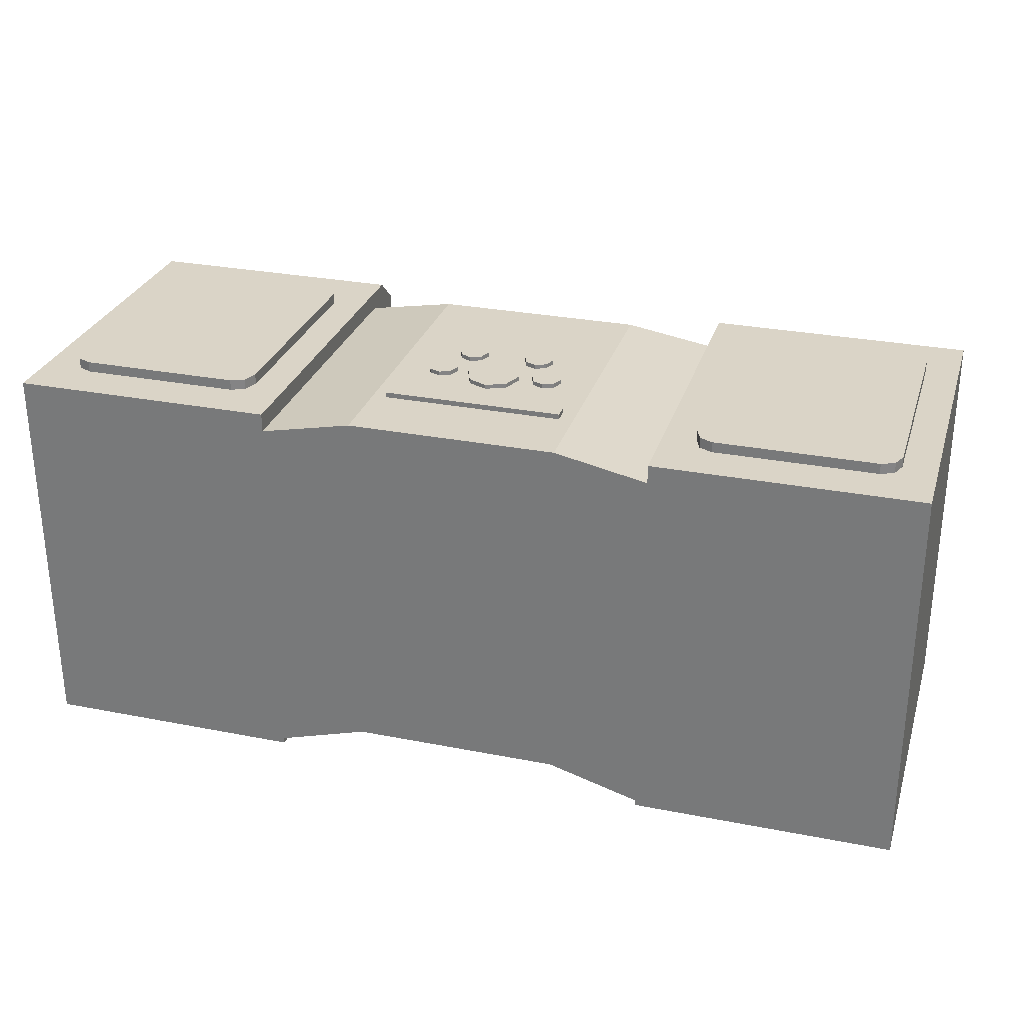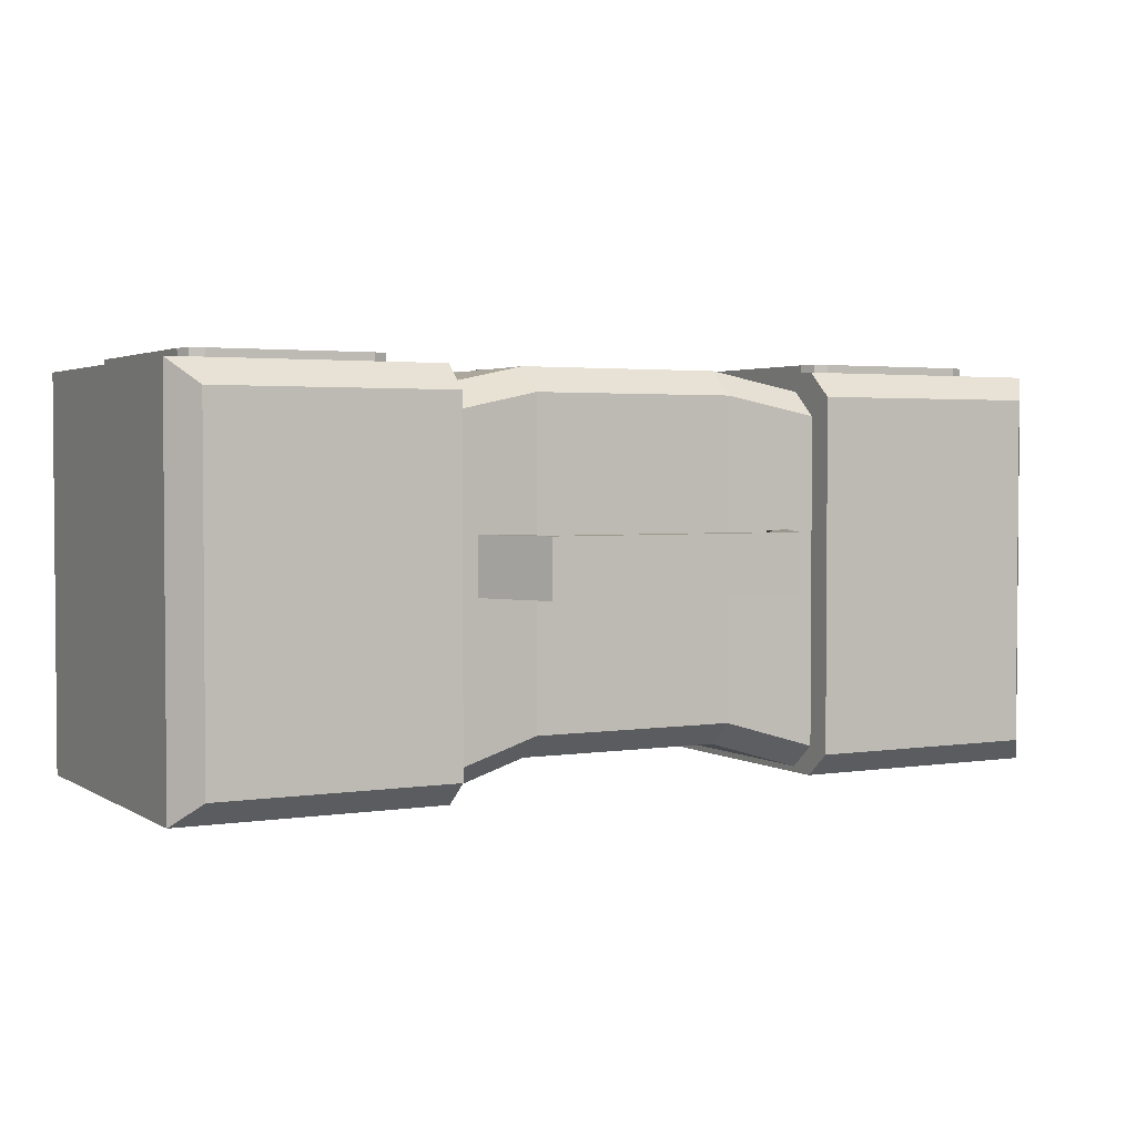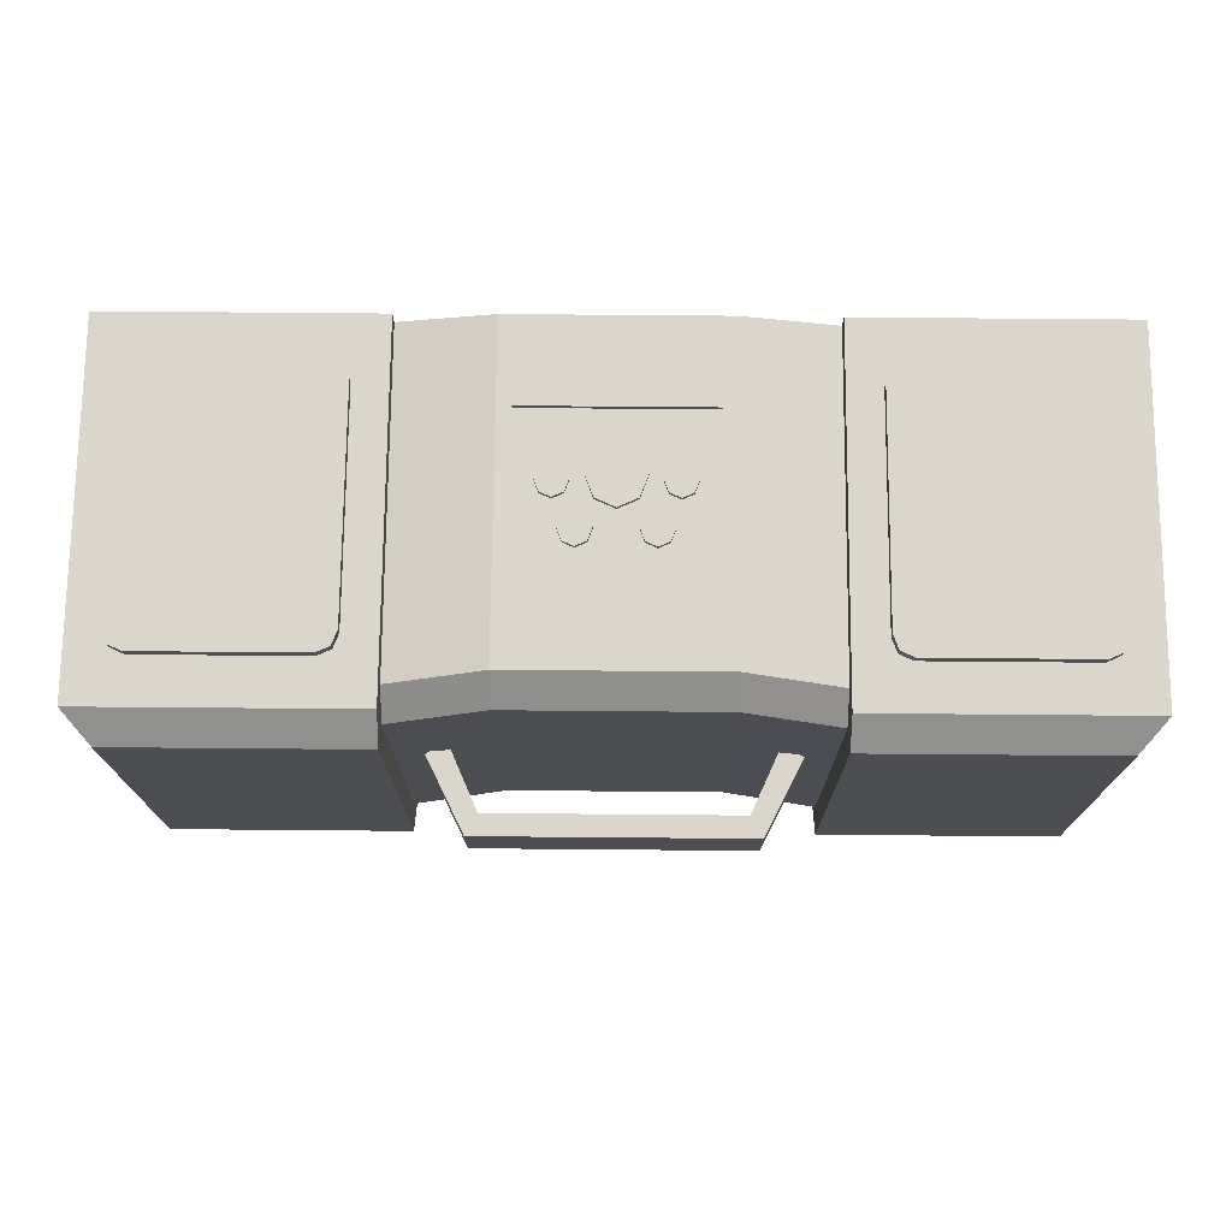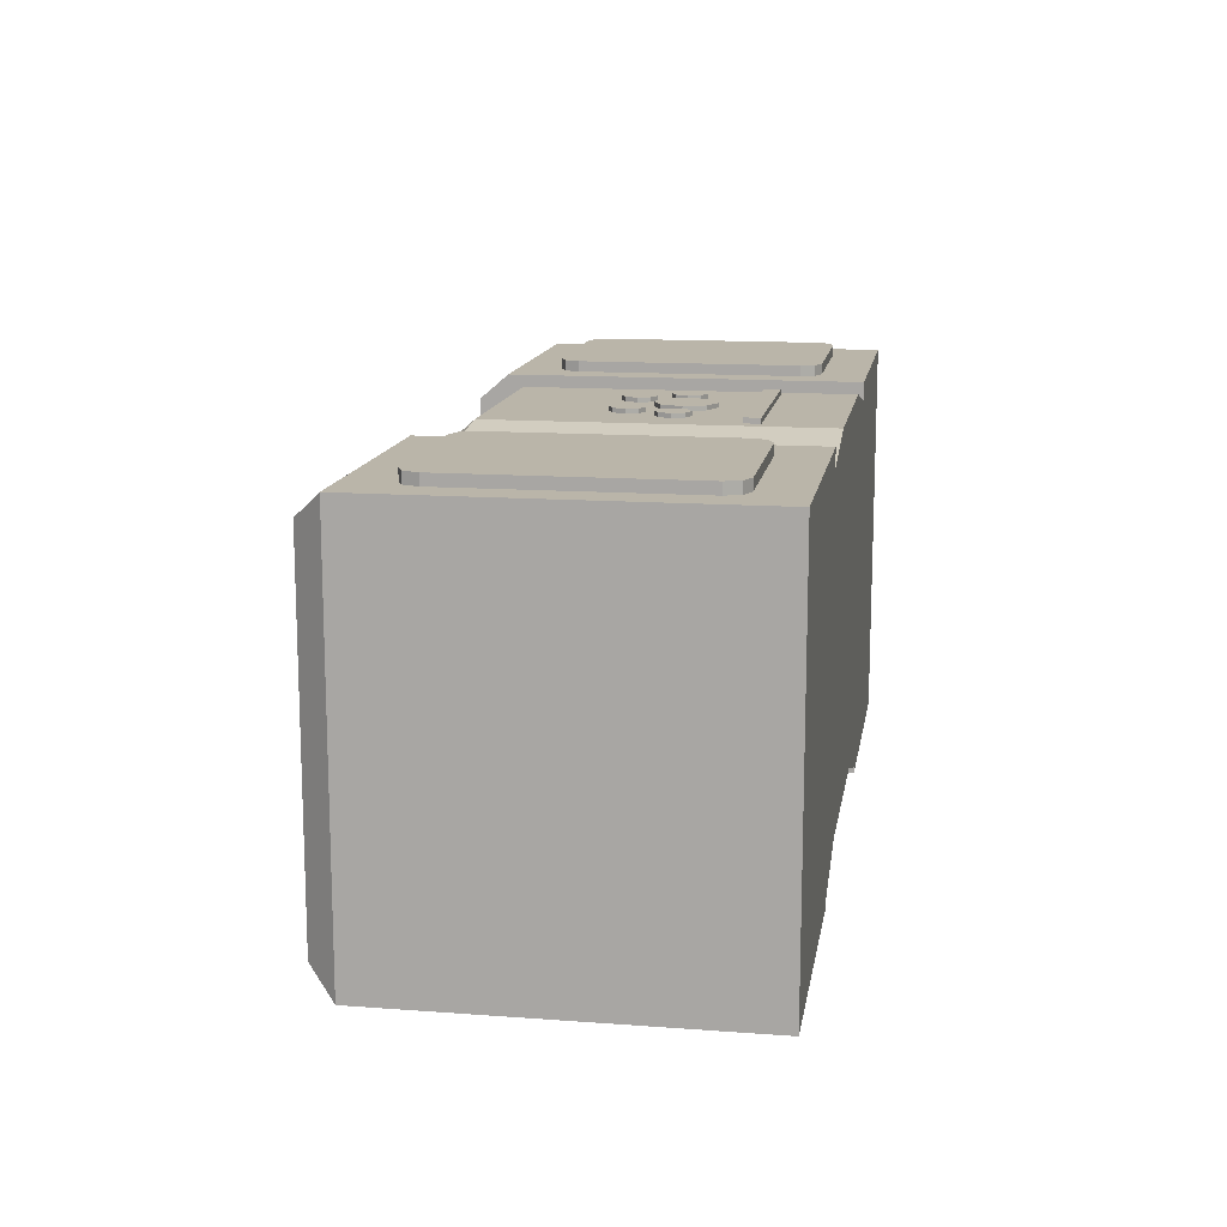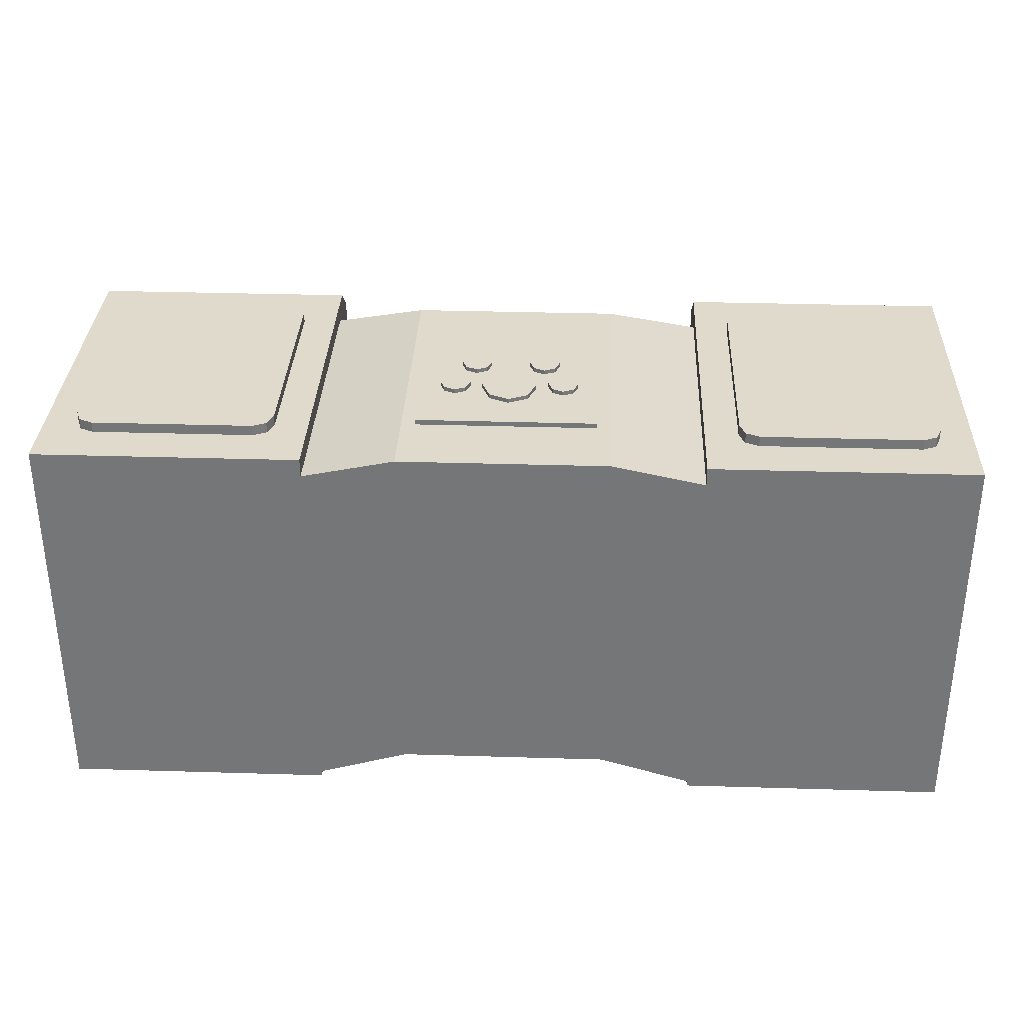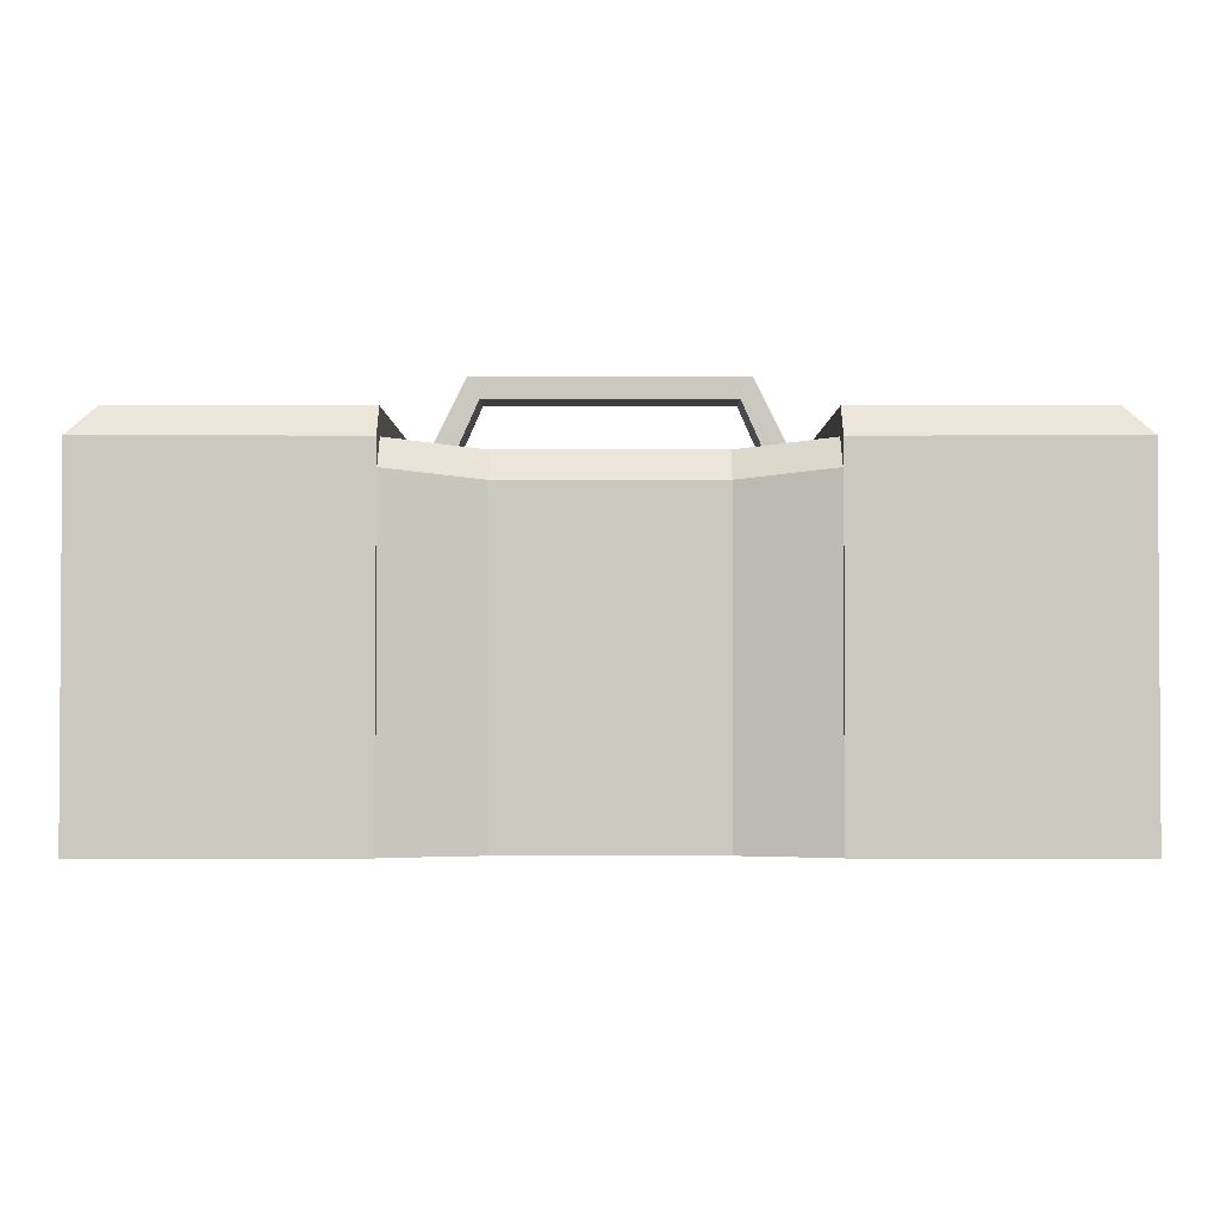
<metadata>
{"format":"obj","ext":"obj","renderer":"f3d","projection":"perspective","resolution":1024,"background":"white","views":[{"elev":28.9,"azim":16.3,"up":"+Z"},{"elev":2.7,"azim":151.7,"up":"+Z"},{"elev":73.5,"azim":-179.5,"up":"+Z"},{"elev":13.5,"azim":-80.6,"up":"+Z"},{"elev":33.0,"azim":2.4,"up":"+Z"},{"elev":-2.1,"azim":180.0,"up":"+Y"}]}
</metadata>
<code>
o Radio
v 0.2805 0 0.1214
v 0.2805 0 -0.1214
v 0.1197 0 0.1102
v 0.1197 0 -0.1179
v 0.1197 0 0.1214
v 0.1197 0 -0.1214
v 0.06372 0 -0.1014
v 0.04335 0.1391 0.1219
v 0.2654 0.2335 0.1064
v 0.2805 0.2162 0.1214
v 0.2654 0.2335 -0.107
v 0.2805 0.2161 -0.1214
v 0.1197 0.2176 0.09511
v 0.1197 0.2003 0.1102
v 0.1197 0.2176 -0.1034
v 0.1197 0.2002 -0.1179
v 0.1197 0.2161 0.1214
v 0.1197 0.2335 0.1063
v 0.1197 0.2335 -0.107
v 0.1197 0.216 -0.1214
v 0.04335 0.1808 0.1219
v 0.06372 0.2125 0.1068
v 0.06372 0.1952 -0.1014
v 0.06372 0.2125 -0.08694
v 0.06372 0 0.1219
v 0.06372 0.1952 0.1219
v 0.02152 0.1299 0.1245
v 0.01489 0.1269 0.1245
v 0.01214 0.1197 0.1245
v 0.01489 0.1125 0.1245
v 0.02152 0.1096 0.1245
v 0.02816 0.1125 0.1245
v 0.03091 0.1197 0.1245
v 0.02816 0.1269 0.1245
v 0.01489 0.1269 0.1167
v 0.02152 0.1299 0.1167
v 0.01214 0.1197 0.1167
v 0.01489 0.1125 0.1167
v 0.02152 0.1096 0.1167
v 0.02816 0.1125 0.1167
v 0.03091 0.1197 0.1167
v 0.02816 0.1269 0.1167
v 0.03381 0.1033 0.1245
v 0.02717 0.1003 0.1245
v 0.02442 0.0931 0.1245
v 0.02717 0.0859 0.1245
v 0.03381 0.08291 0.1245
v 0.04045 0.0859 0.1245
v 0.04319 0.0931 0.1245
v 0.04045 0.1003 0.1245
v 0.02717 0.1003 0.1167
v 0.03381 0.1033 0.1167
v 0.02442 0.0931 0.1167
v 0.02717 0.0859 0.1167
v 0.03381 0.08291 0.1167
v 0.04045 0.0859 0.1167
v 0.04319 0.0931 0.1167
v 0.04045 0.1003 0.1167
v 0.007701 0.0821 0.1245
v 0.01089 0.09045 0.1245
v 0.007701 0.09881 0.1245
v 0.01187 0.07758 0.1167
v 0.01679 0.09045 0.1167
v 0.01187 0.1033 0.1167
v 0.01187 0.07758 0.1245
v 0.01679 0.09045 0.1245
v 0.01187 0.1033 0.1245
v 0.01003 0.07957 0.1245
v 0.01419 0.09045 0.1245
v 0.01003 0.1013 0.1245
v 0.2486 0.02748 0.1278
v 0.2601 0.03993 0.1278
v 0.2567 0.03113 0.1278
v 0.1402 0.03993 0.1278
v 0.1516 0.02748 0.1278
v 0.1435 0.03113 0.1278
v 0.2601 0.1762 0.1278
v 0.2486 0.1887 0.1278
v 0.2567 0.185 0.1278
v 0.1516 0.1886 0.1278
v 0.1402 0.1762 0.1278
v 0.1435 0.185 0.1278
v 0.1516 0.02748 0.1139
v 0.1402 0.03993 0.1139
v 0.1435 0.03113 0.1139
v 0.2601 0.03993 0.1139
v 0.2486 0.02748 0.1139
v 0.2567 0.03113 0.1139
v 0.2486 0.1887 0.1139
v 0.2601 0.1762 0.1139
v 0.2567 0.185 0.1139
v 0.1402 0.1762 0.1139
v 0.1516 0.1886 0.1139
v 0.1435 0.185 0.1139
v 0.08041 0.2623 0.0274
v 0.08041 0.2623 -0.007523
v 0.103 0.2173 0.0274
v 0.103 0.2173 -0.007523
v 0.07344 0.2496 0.0274
v 0.07344 0.2496 -0.007523
v 0.09098 0.2103 0.0274
v 0.09098 0.2103 -0.007523
v 0.05505 0.0532 0.125
v 0.05505 0.04352 0.125
v 0.05505 0.04352 0.1212
v 0.05505 0.0532 0.1212
v -0.2805 0 0.1214
v -0.2805 0 -0.1214
v -0.1197 0 0.1102
v -0.1197 0 -0.1179
v -0.1197 0 0.1214
v -0.1197 0 -0.1214
v -0.06372 0 -0.1014
v -0.04335 0.1391 0.1219
v -0.2654 0.2335 0.1064
v -0.2805 0.2162 0.1214
v -0.2654 0.2335 -0.107
v -0.2805 0.2161 -0.1214
v -0.1197 0.2176 0.09511
v -0.1197 0.2003 0.1102
v -0.1197 0.2176 -0.1034
v -0.1197 0.2002 -0.1179
v -0.1197 0.2161 0.1214
v -0.1197 0.2335 0.1063
v -0.1197 0.2335 -0.107
v -0.1197 0.216 -0.1214
v -0.04335 0.1808 0.1219
v -0.06372 0.2125 0.1068
v -0.06372 0.1952 -0.1014
v -0.06372 0.2125 -0.08694
v -0.06372 0 0.1219
v -0.06372 0.1952 0.1219
v -0.02152 0.1299 0.1245
v -0.01489 0.1269 0.1245
v -0.01214 0.1197 0.1245
v -0.01489 0.1125 0.1245
v -0.02152 0.1096 0.1245
v -0.02816 0.1125 0.1245
v -0.03091 0.1197 0.1245
v -0.02816 0.1269 0.1245
v -0.01489 0.1269 0.1167
v -0.02152 0.1299 0.1167
v -0.01214 0.1197 0.1167
v -0.01489 0.1125 0.1167
v -0.02152 0.1096 0.1167
v -0.02816 0.1125 0.1167
v -0.03091 0.1197 0.1167
v -0.02816 0.1269 0.1167
v -0.03381 0.1033 0.1245
v -0.02717 0.1003 0.1245
v -0.02442 0.0931 0.1245
v -0.02717 0.0859 0.1245
v -0.03381 0.08291 0.1245
v -0.04045 0.0859 0.1245
v -0.04319 0.0931 0.1245
v -0.04045 0.1003 0.1245
v -0.02717 0.1003 0.1167
v -0.03381 0.1033 0.1167
v -0.02442 0.0931 0.1167
v -0.02717 0.0859 0.1167
v -0.03381 0.08291 0.1167
v -0.04045 0.0859 0.1167
v -0.04319 0.0931 0.1167
v -0.04045 0.1003 0.1167
v 0 0.1058 0.1245
v 0 0.07506 0.1245
v -0.007701 0.0821 0.1245
v -0.01089 0.09045 0.1245
v -0.007701 0.09881 0.1245
v 0 0.1087 0.1167
v 0 0.07224 0.1167
v -0.01187 0.07758 0.1167
v -0.01679 0.09045 0.1167
v -0.01187 0.1033 0.1167
v -0.01187 0.07758 0.1245
v 0 0.07224 0.1245
v -0.01679 0.09045 0.1245
v -0.01187 0.1033 0.1245
v 0 0.1087 0.1245
v -0.01003 0.07957 0.1245
v 0 0.07864 0.1245
v -0.01419 0.09045 0.1245
v -0.01003 0.1013 0.1245
v 0 0.1023 0.1245
v -0.2486 0.02748 0.1278
v -0.2601 0.03993 0.1278
v -0.2567 0.03113 0.1278
v -0.1402 0.03993 0.1278
v -0.1516 0.02748 0.1278
v -0.1435 0.03113 0.1278
v -0.2601 0.1762 0.1278
v -0.2486 0.1887 0.1278
v -0.2567 0.185 0.1278
v -0.1516 0.1886 0.1278
v -0.1402 0.1762 0.1278
v -0.1435 0.185 0.1278
v -0.1516 0.02748 0.1139
v -0.1402 0.03993 0.1139
v -0.1435 0.03113 0.1139
v -0.2601 0.03993 0.1139
v -0.2486 0.02748 0.1139
v -0.2567 0.03113 0.1139
v -0.2486 0.1887 0.1139
v -0.2601 0.1762 0.1139
v -0.2567 0.185 0.1139
v -0.1402 0.1762 0.1139
v -0.1516 0.1886 0.1139
v -0.1435 0.185 0.1139
v -0.08041 0.2623 0.0274
v -0.08041 0.2623 -0.007523
v -0.103 0.2173 0.0274
v -0.103 0.2173 -0.007523
v -0.07344 0.2496 0.0274
v -0.07344 0.2496 -0.007523
v -0.09098 0.2103 0.0274
v -0.09098 0.2103 -0.007523
v -0.05505 0.0532 0.125
v -0.05505 0.04352 0.125
v -0.05505 0.04352 0.1212
v -0.05505 0.0532 0.1212
f 3 5 17 14
f 114 8 21 127
f 12 10 1 2
f 13 18 19 15
f 5 1 10 17
f 3 14 26 25
f 20 12 2 6
f 16 20 6 4
f 7 23 16 4
f 7 4 3 25
f 6 2 1 5 3 4
f 8 114 131 25
f 24 22 13 15
f 22 128 132 26
f 7 113 129 23
f 10 9 18 17
f 20 19 11 12
f 12 11 9 10
f 22 26 14 13
f 130 24 23 129
f 13 14 17 18
f 19 20 16 15
f 24 130 128 22
f 15 16 23 24
f 18 9 11 19
f 127 21 26 132
f 96 210 209 95
f 8 25 26 21
f 28 29 30 31 32 33 34 27
f 44 45 46 47 48 49 50 43
f 34 33 41 42
f 32 31 39 40
f 30 29 37 38
f 28 27 36 35
f 27 34 42 36
f 33 32 40 41
f 31 30 38 39
f 29 28 35 37
f 50 49 57 58
f 48 47 55 56
f 46 45 53 54
f 44 43 52 51
f 43 50 58 52
f 49 48 56 57
f 47 46 54 55
f 45 44 51 53
f 67 66 63 64
f 65 176 171 62
f 179 67 64 170
f 66 65 62 63
f 59 60 61 184 181
f 68 166 176 65
f 69 68 65 66
f 70 69 66 67
f 165 70 67 179
f 59 181 166 68
f 60 59 68 69
f 61 60 69 70
f 184 61 70 165
f 77 72 86 90
f 74 81 92 84
f 80 78 89 93
f 74 76 75 71 73 72 77 79 78 80 82 81
f 71 87 88 73
f 73 88 86 72
f 89 78 79 91
f 91 79 77 90
f 92 81 82 94
f 94 82 80 93
f 83 75 76 85
f 85 76 74 84
f 71 75 83 87
f 99 213 214 100
f 95 97 98 96
f 209 213 99 95
f 99 100 102 101
f 96 98 102 100
f 100 214 210 96
f 97 95 99 101
f 104 218 219 105
f 217 103 106 220
f 104 105 106 103
f 109 120 123 111
f 118 108 107 116
f 119 121 125 124
f 111 123 116 107
f 109 131 132 120
f 126 112 108 118
f 122 110 112 126
f 113 110 122 129
f 113 131 109 110
f 112 110 109 111 107 108
f 130 121 119 128
f 116 123 124 115
f 126 118 117 125
f 118 116 115 117
f 128 119 120 132
f 119 124 123 120
f 125 121 122 126
f 121 130 129 122
f 124 125 117 115
f 114 127 132 131
f 134 133 140 139 138 137 136 135
f 150 149 156 155 154 153 152 151
f 140 148 147 139
f 138 146 145 137
f 136 144 143 135
f 134 141 142 133
f 133 142 148 140
f 139 147 146 138
f 137 145 144 136
f 135 143 141 134
f 156 164 163 155
f 154 162 161 153
f 152 160 159 151
f 150 157 158 149
f 149 158 164 156
f 155 163 162 154
f 153 161 160 152
f 151 159 157 150
f 178 174 173 177
f 175 172 171 176
f 179 170 174 178
f 177 173 172 175
f 167 181 184 169 168
f 180 175 176 166
f 182 177 175 180
f 183 178 177 182
f 165 179 178 183
f 167 180 166 181
f 168 182 180 167
f 169 183 182 168
f 184 165 183 169
f 191 204 200 186
f 188 198 206 195
f 194 207 203 192
f 188 195 196 194 192 193 191 186 187 185 189 190
f 185 187 202 201
f 187 186 200 202
f 203 205 193 192
f 205 204 191 193
f 206 208 196 195
f 208 207 194 196
f 197 199 190 189
f 199 198 188 190
f 185 201 197 189
f 209 210 212 211
f 213 215 216 214
f 210 214 216 212
f 211 215 213 209
f 218 217 220 219
f 25 131 113 7
f 103 217 218 104

</code>
